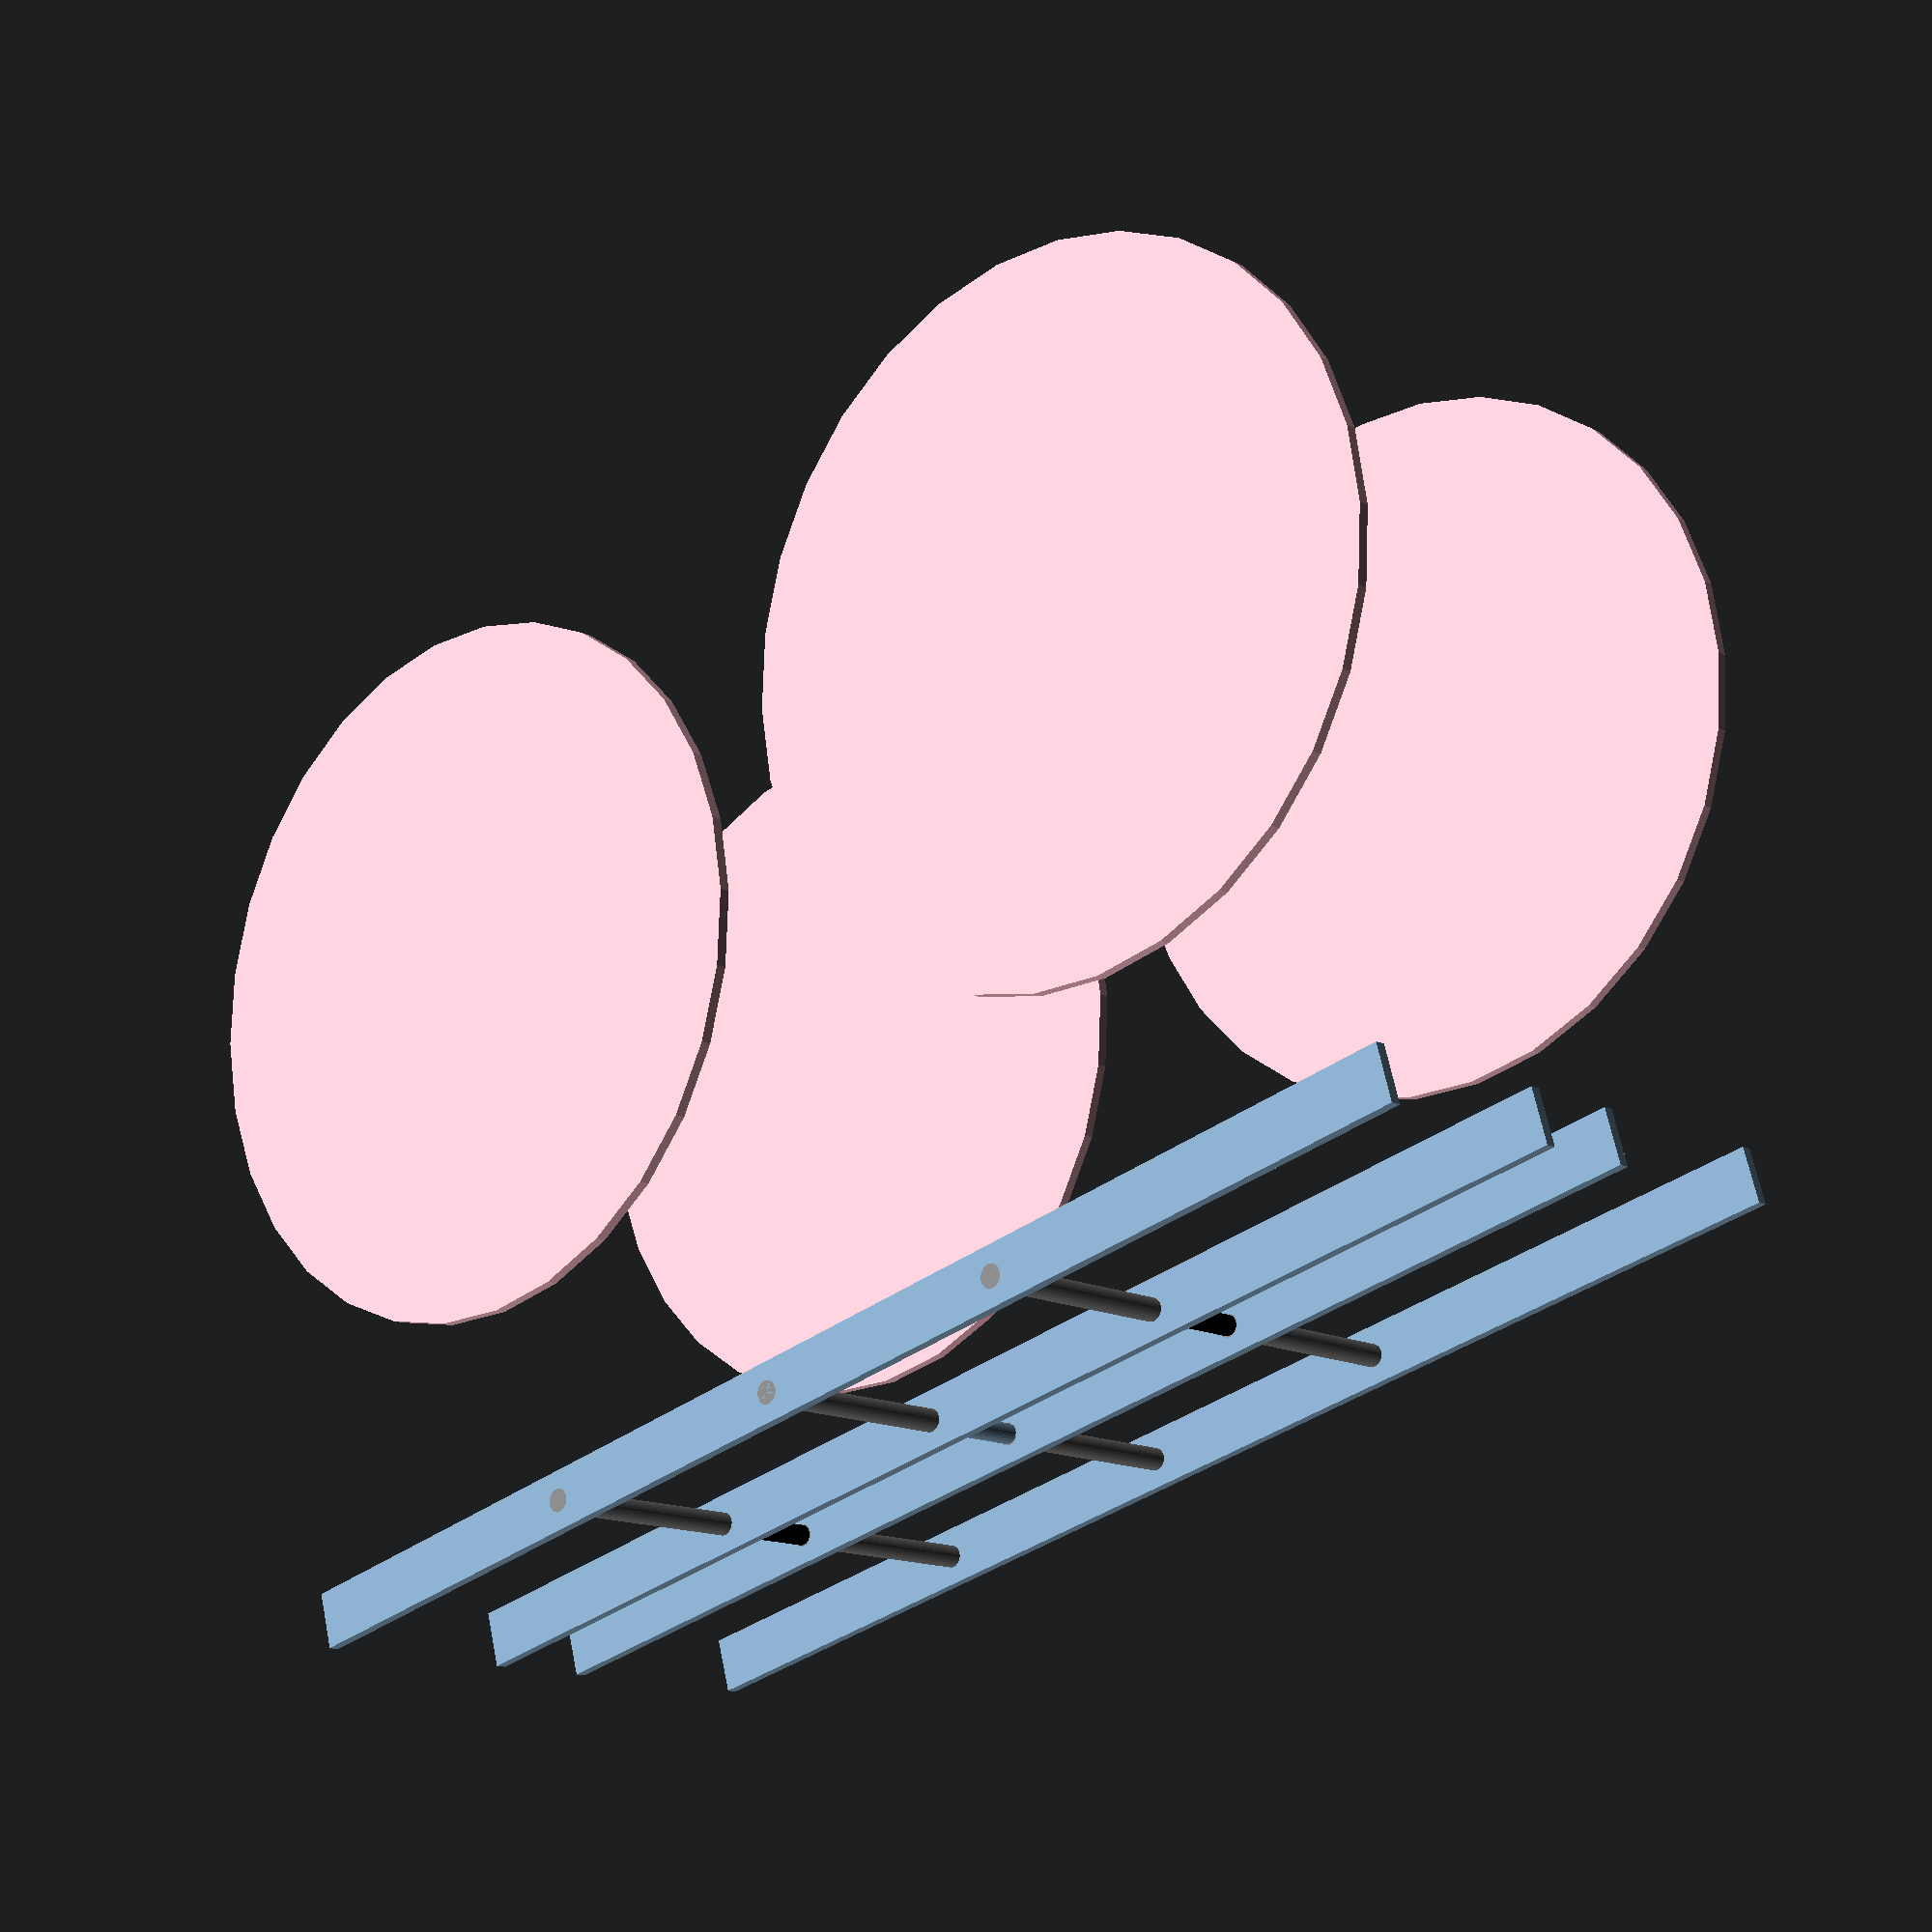
<openscad>
/**
直線番長アイデア出し
真ん中ボールねじ
両脇シャフトで延長
**/
translate([-300,-25,0])cube([1200, 50, 10]);
translate([-300,-25,200])cube([1200, 50, 10]);
translate([-300,-25,300])cube([1200, 50, 10]);
translate([-300,-25,500])cube([1200, 50, 10]);
color("gray"){
translate([0,0,0])cylinder(r=10, h=200);
translate([0,0,300])cylinder(r=10, h=200);
translate([250,0,0])cylinder(r=10, h=200);
translate([250,0,300])cylinder(r=10, h=200);
translate([500,0,0])cylinder(r=10, h=200);
translate([500,0,300])cylinder(r=10, h=200);
}
color("black"){
translate([500,0,200])cylinder(r=9, h=200);
    translate([0,0,200])cylinder(r=9, h=200);
}
//ボールねじ
translate([250,0,200])cylinder(r=9, h=200);
//車輪

color("pink")translate([0,-500,0])rotate([0,0,0])cylinder(r=315, h=10);
color("pink")translate([700,-500,0])rotate([0,0,0])cylinder(r=315, h=10);
color("pink")translate([0,-500,500])rotate([0,0,0])cylinder(r=315, h=10);
color("pink")translate([700,-500,500])rotate([0,0,0])cylinder(r=315, h=10);


</openscad>
<views>
elev=194.1 azim=15.4 roll=318.7 proj=p view=solid
</views>
